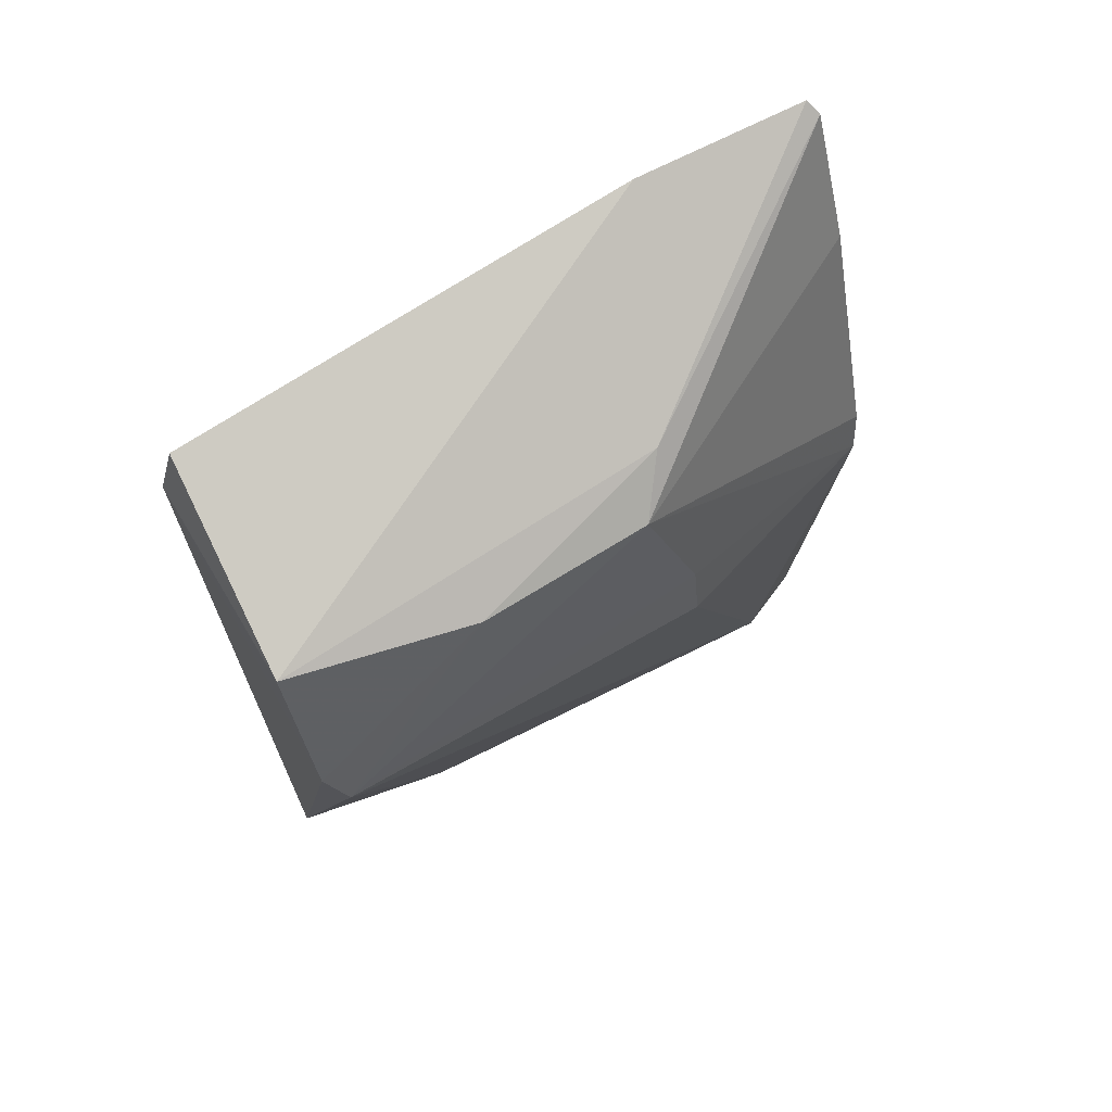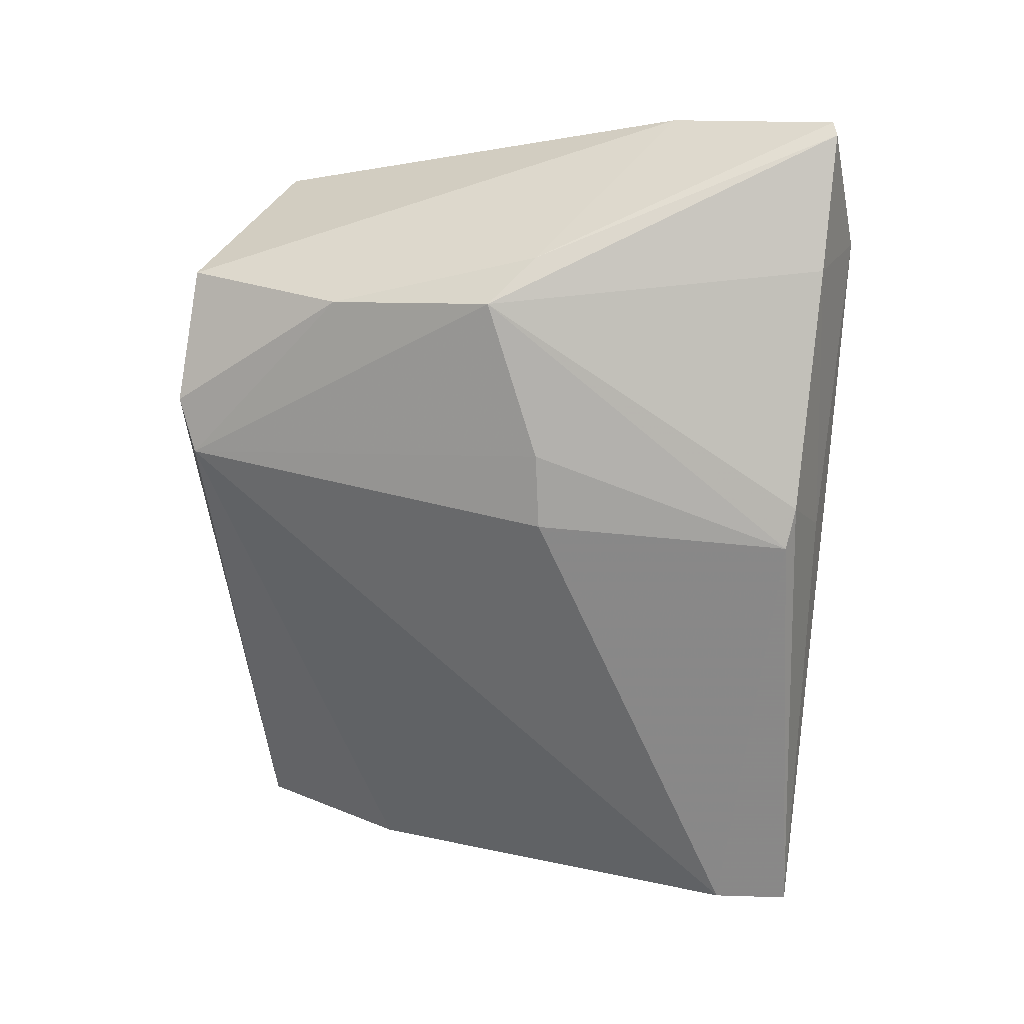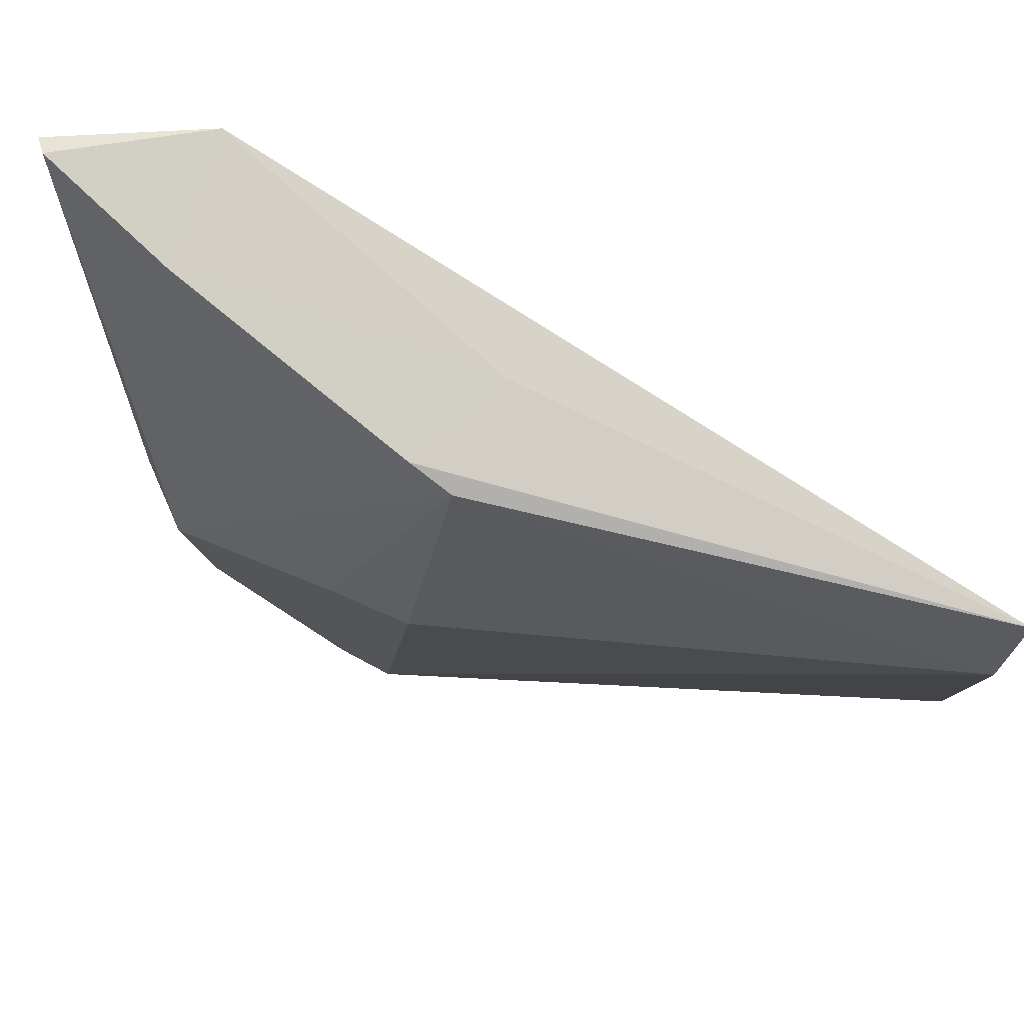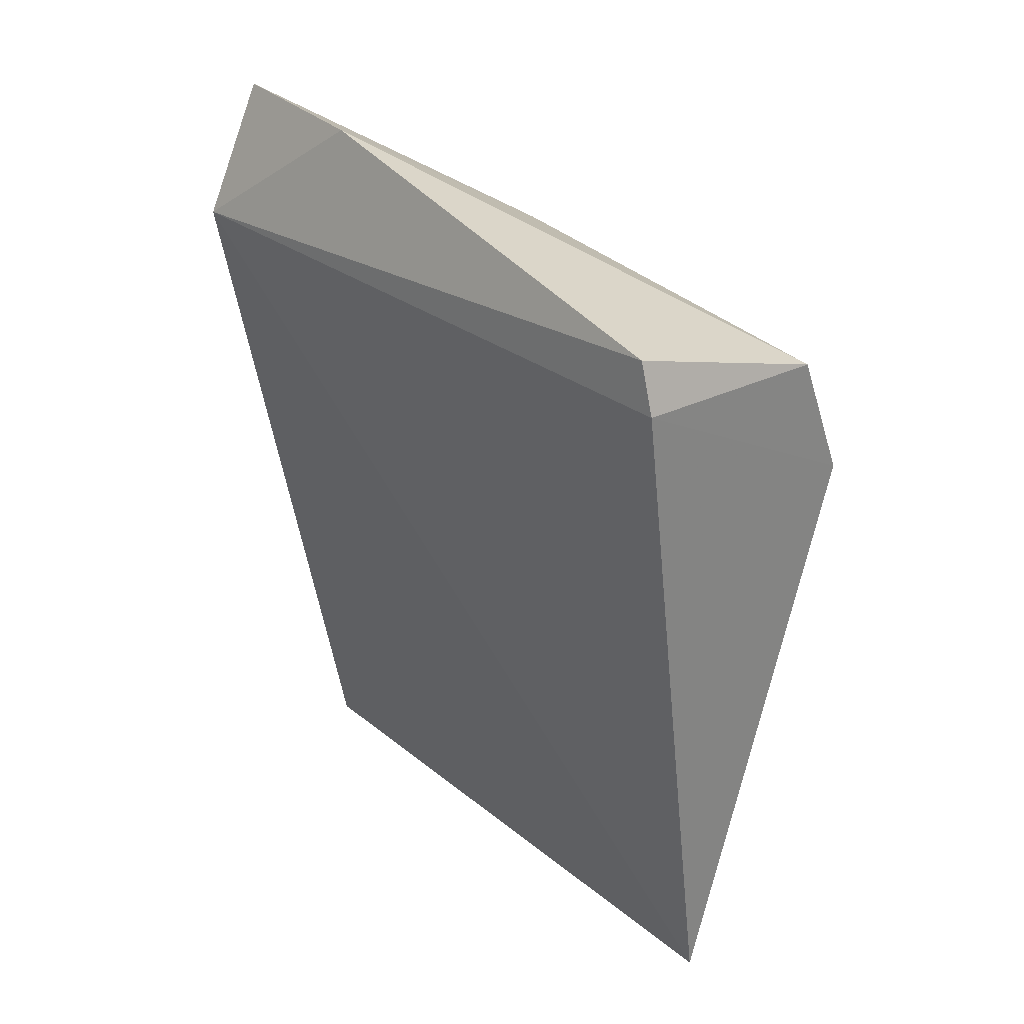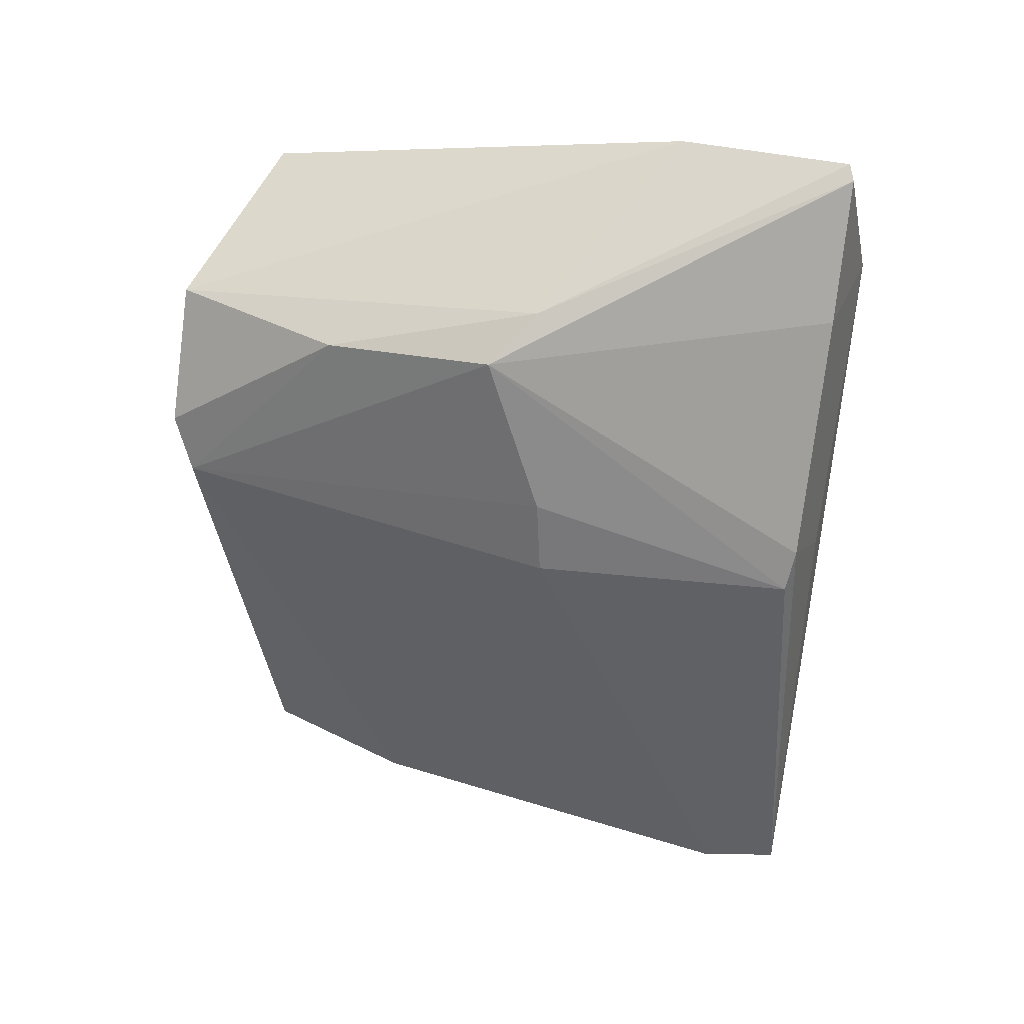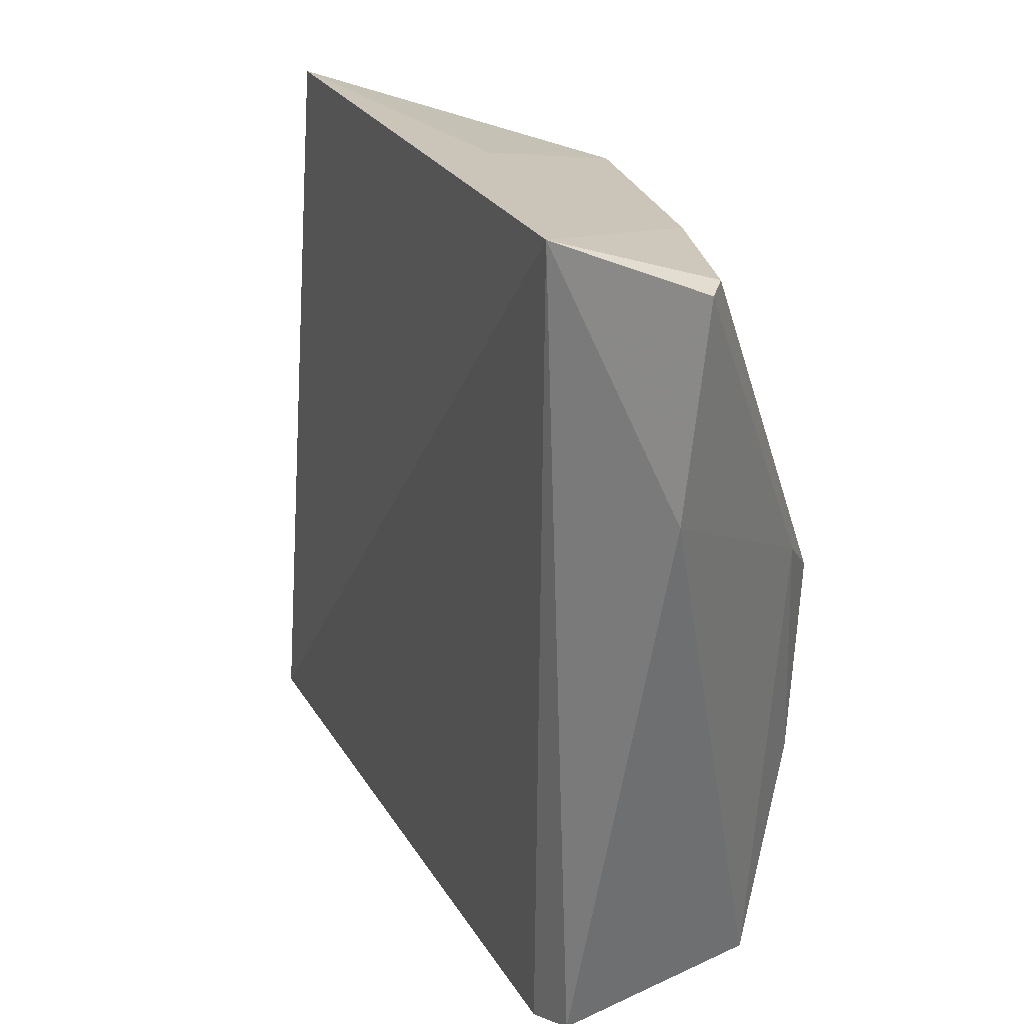
<metadata>
{"format":"obj","ext":"obj","renderer":"f3d","projection":"perspective","resolution":1024,"background":"white","views":[{"elev":64.8,"azim":-122.0,"up":"+Y"},{"elev":20.6,"azim":-70.3,"up":"+Y"},{"elev":78.4,"azim":-69.1,"up":"+Z"},{"elev":28.0,"azim":137.2,"up":"+Y"},{"elev":36.2,"azim":-70.8,"up":"+Y"},{"elev":20.6,"azim":150.2,"up":"+Z"}]}
</metadata>
<code>
v -0.2714 -0.009106 0.3984
v -0.263 -0.008842 0.265
v -0.2409 0.1379 0.3994
v -0.2519 0.166 0.396
v -0.2989 0.09362 0.2668
v -0.2424 0.1433 0.2666
v -0.2811 0.09017 0.3982
v -0.2774 -0.008061 0.3839
v -0.2422 0.133 0.2635
v -0.2486 0.164 0.3608
v -0.2633 0.08074 0.3994
v -0.2545 0.1638 0.3975
v -0.2691 -0.01178 0.2985
v -0.2982 0.08579 0.3472
v -0.2834 0.08194 0.397
v -0.2971 0.1047 0.2628
v -0.2654 0.1375 0.3982
v -0.295 0.1296 0.2999
v -0.2955 0.1323 0.3349
v -0.2861 0.1308 0.2628
v -0.2974 0.101 0.3462
v -0.2866 0.1406 0.3423
f 1 2 3
f 9 6 3
f 9 3 2
f 10 4 3
f 10 3 6
f 11 7 1
f 11 1 3
f 12 3 4
f 13 8 5
f 13 5 2
f 13 2 1
f 13 1 8
f 14 5 8
f 15 8 1
f 15 1 7
f 15 14 8
f 16 9 2
f 16 2 5
f 17 11 3
f 17 7 11
f 17 3 12
f 18 16 5
f 19 15 7
f 19 7 17
f 19 17 12
f 19 18 5
f 20 6 9
f 20 9 16
f 20 16 18
f 20 10 6
f 21 14 15
f 21 15 19
f 21 19 5
f 21 5 14
f 22 19 12
f 22 12 4
f 22 18 19
f 22 20 18
f 22 4 10
f 22 10 20

</code>
